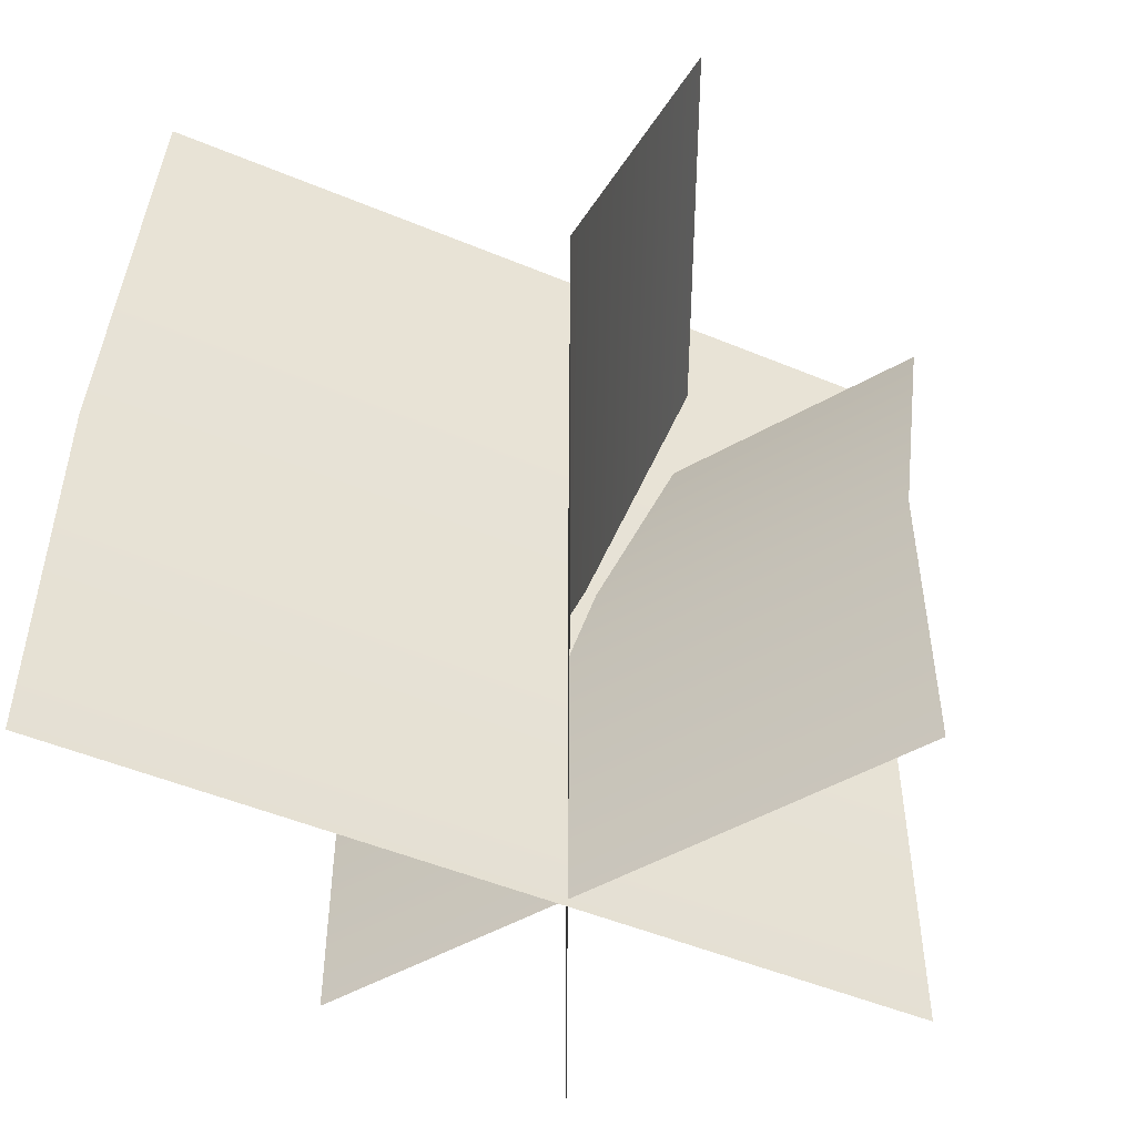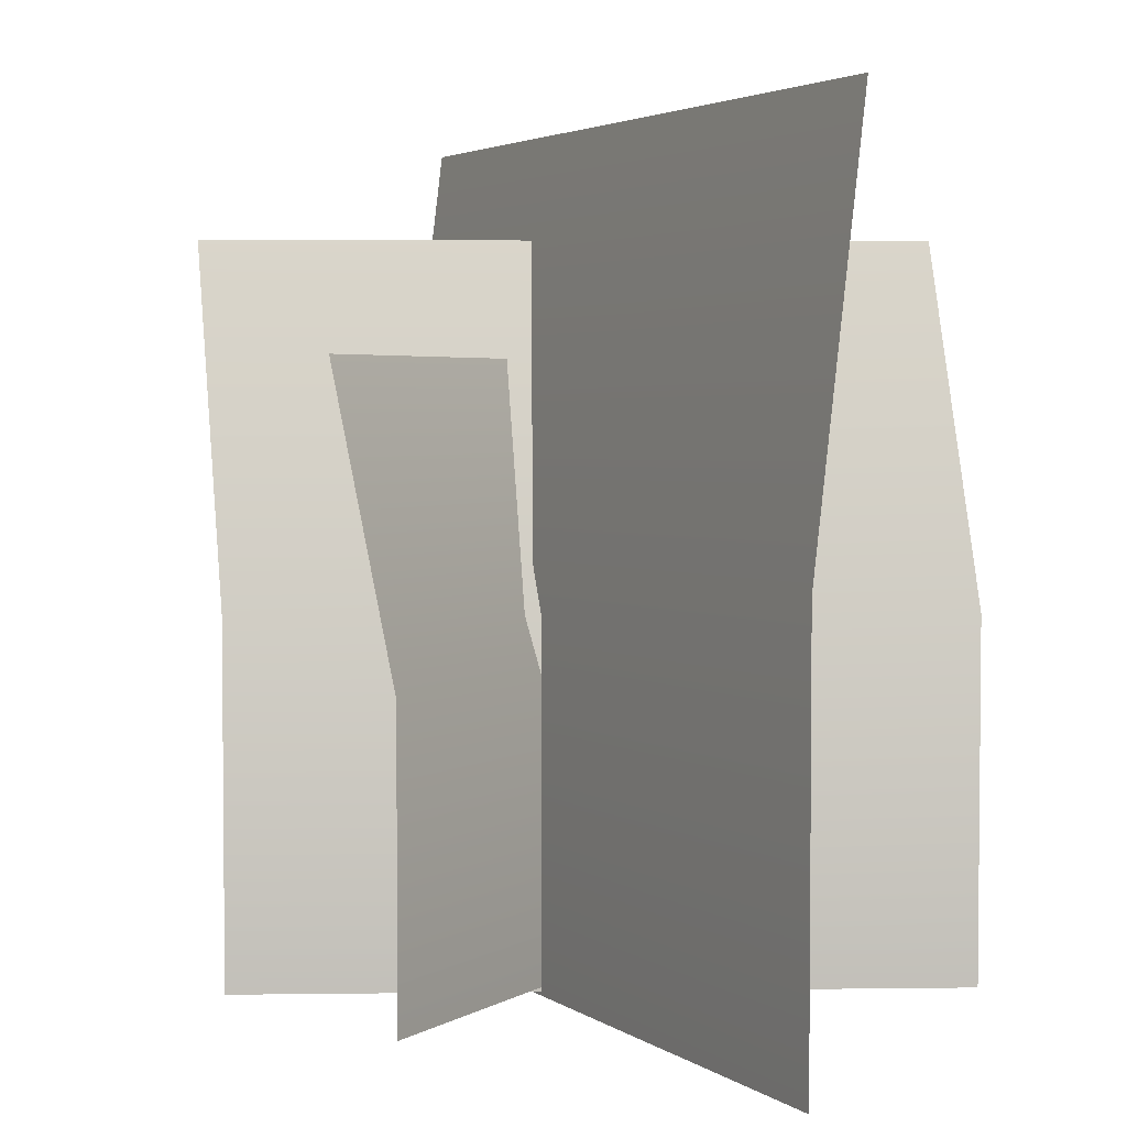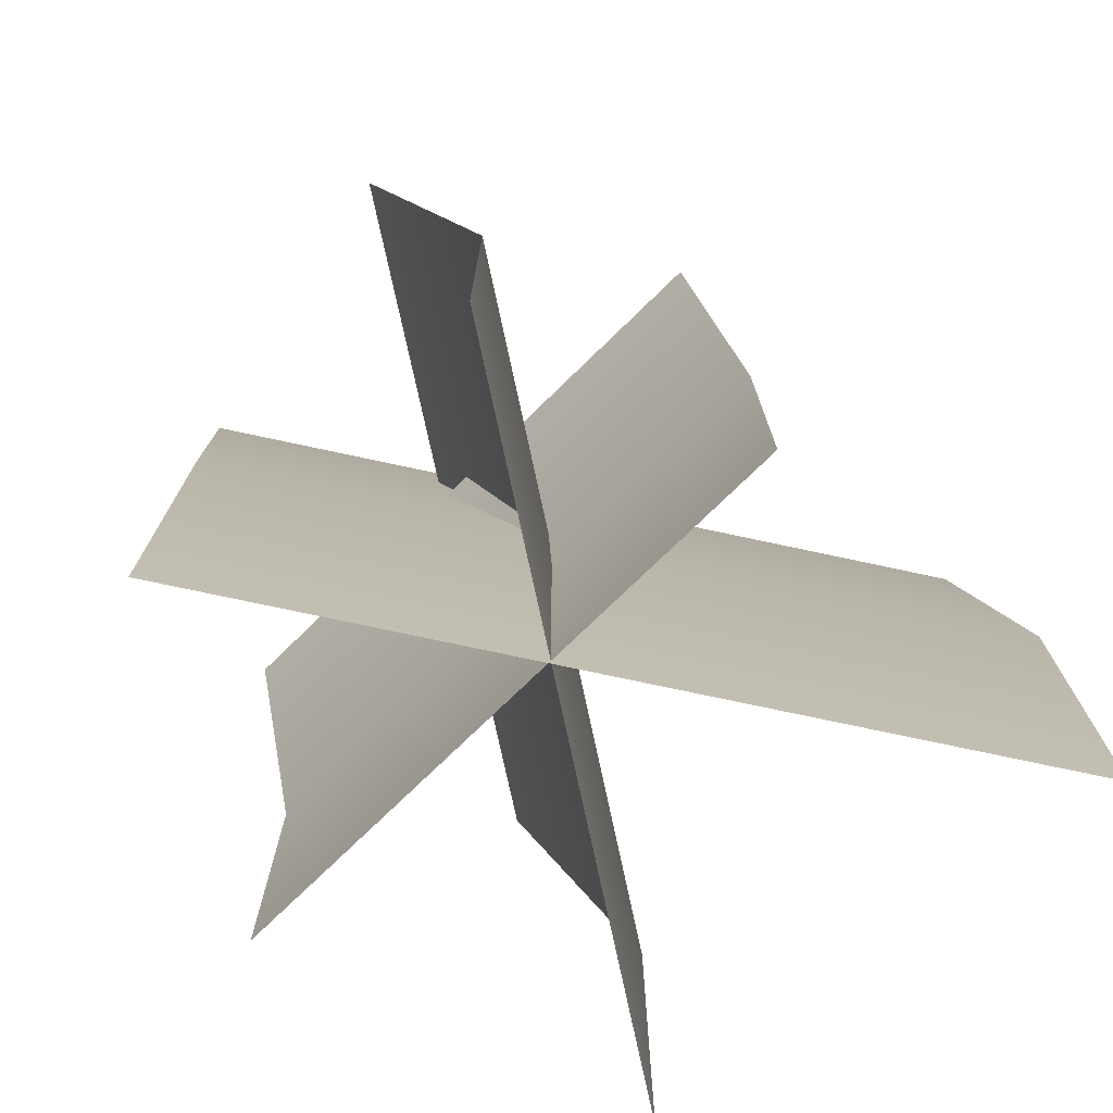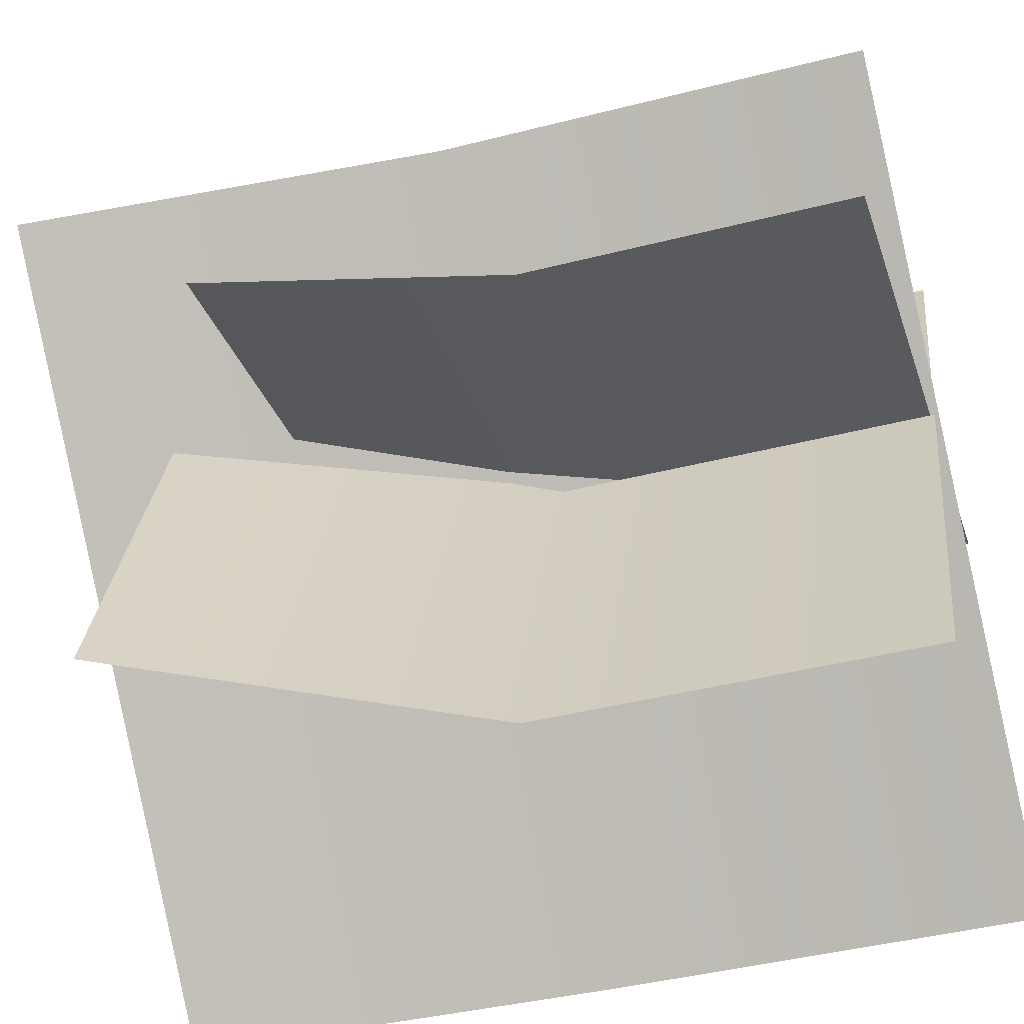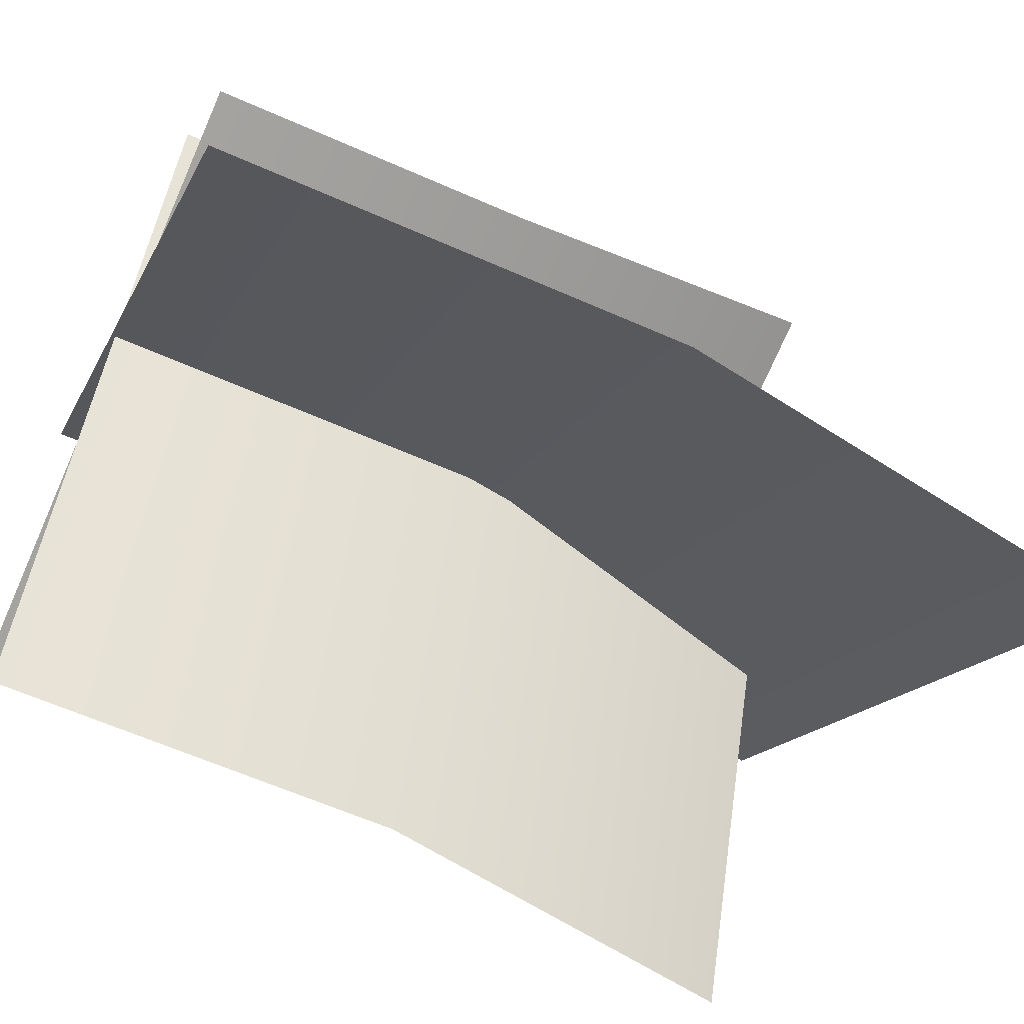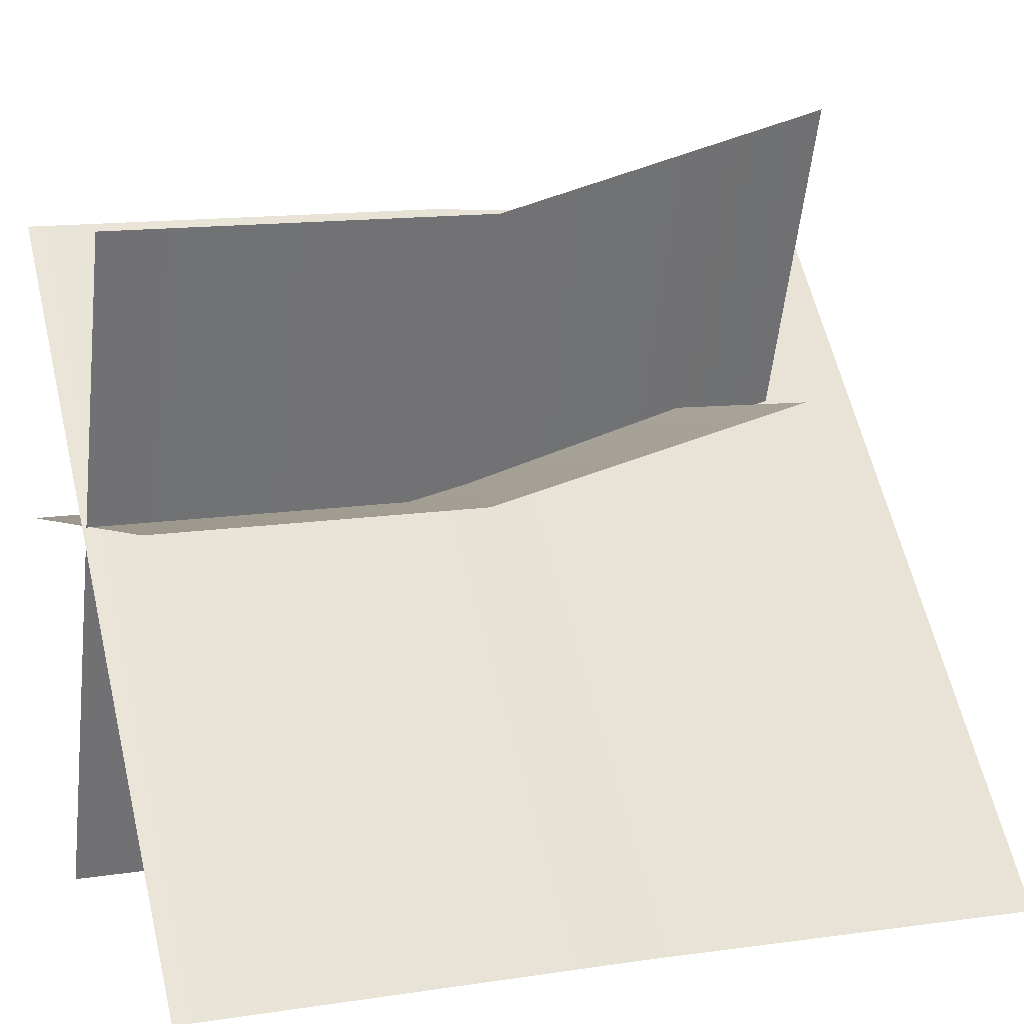
<metadata>
{"format":"obj","ext":"obj","renderer":"f3d","projection":"perspective","resolution":1024,"background":"white","views":[{"elev":-50.4,"azim":-160.0,"up":"+Y"},{"elev":3.4,"azim":107.8,"up":"+Y"},{"elev":-75.1,"azim":32.4,"up":"+Y"},{"elev":-43.0,"azim":-73.1,"up":"+Z"},{"elev":-61.7,"azim":65.7,"up":"+Z"},{"elev":13.8,"azim":71.1,"up":"+Z"}]}
</metadata>
<code>
o fern_1
v 0.34 -0.02961 0.07135
v -0.4743 -0.02961 -0.09955
v 0.3174 0.8024 0.1661
v -0.4969 0.8024 -0.004778
v -0.3415 -0.04081 0.3356
v 0.4764 -0.04081 -0.4681
v -0.4188 1.106 0.2928
v 0.399 1.106 -0.511
v 0.1448 -0.03559 0.3916
v -0.202 -0.03559 -0.5463
v -0.001069 0.9644 0.4915
v -0.3479 0.9644 -0.4464
v 0.34 0.3864 0.07135
v -0.4743 0.3864 -0.09955
v -0.3415 0.5325 0.3356
v 0.4764 0.5325 -0.4681
v 0.1448 0.4644 0.3916
v -0.202 0.4644 -0.5463
f 2 14 13 1
f 6 16 15 5
f 10 18 17 9
f 13 14 4 3
f 17 18 12 11
f 15 16 8 7

</code>
